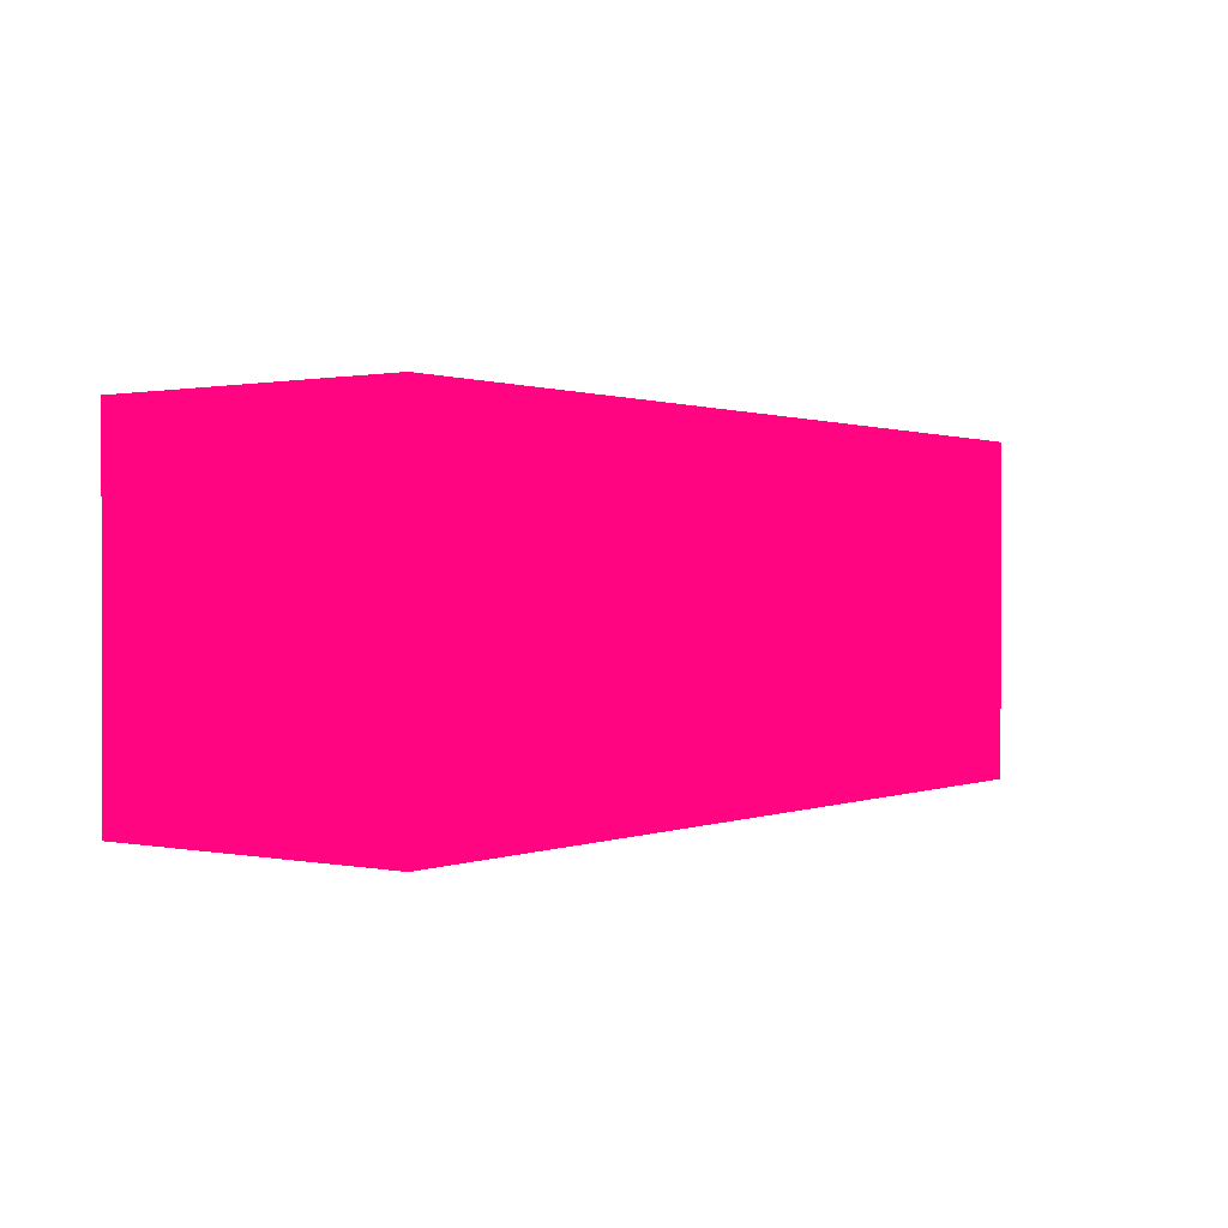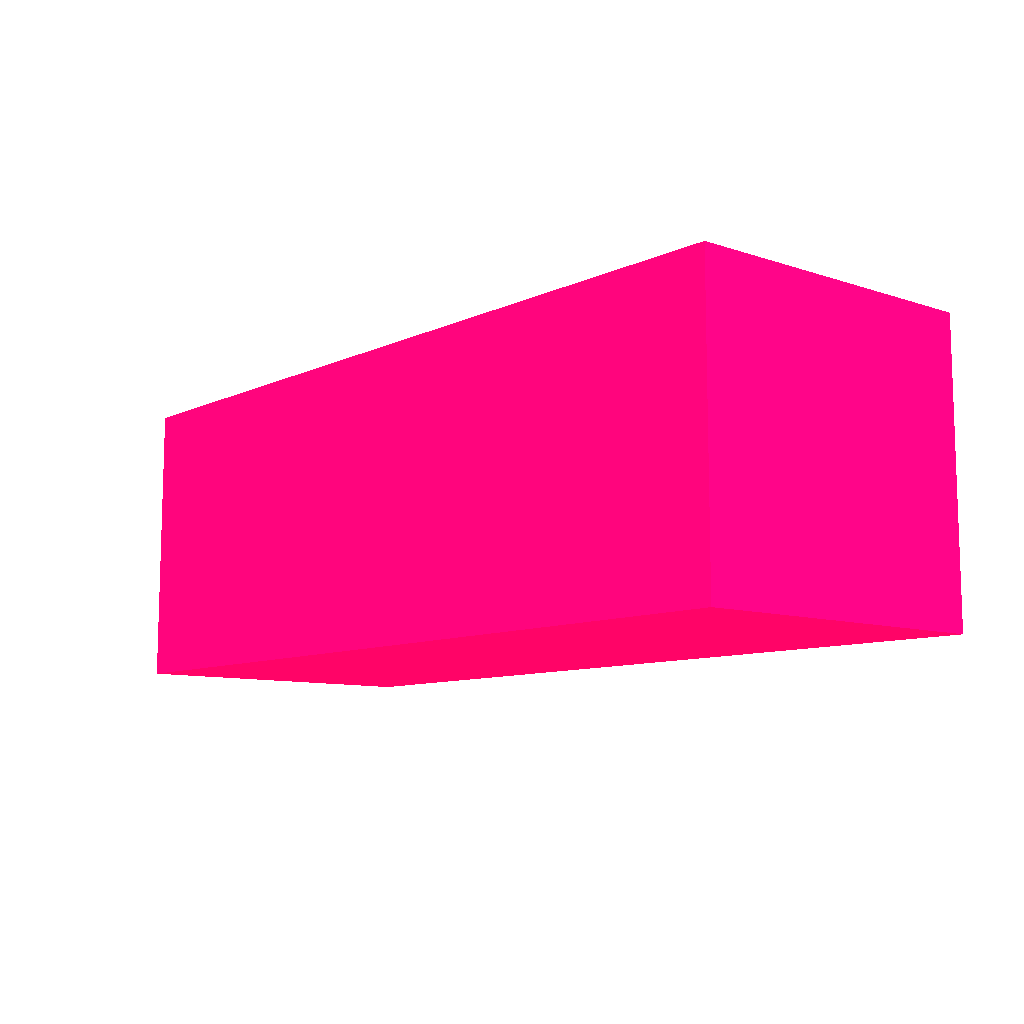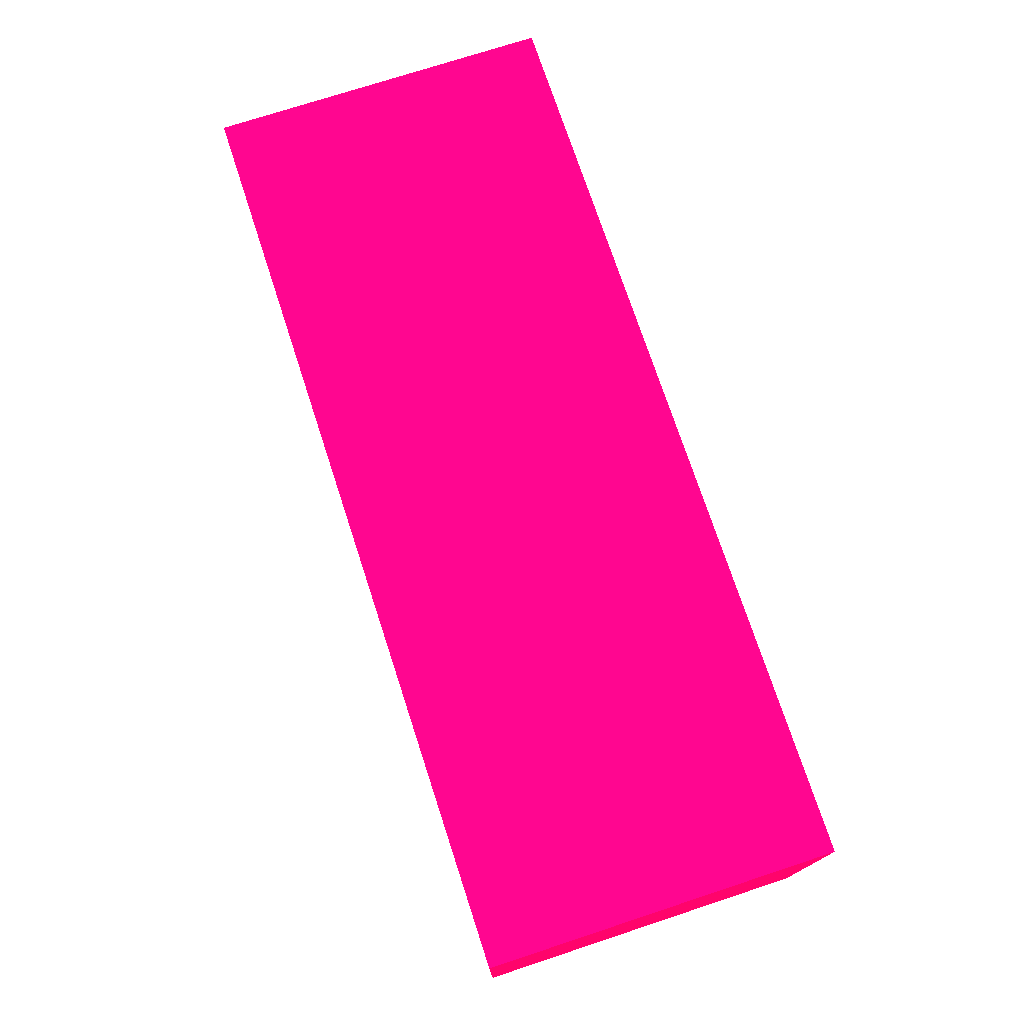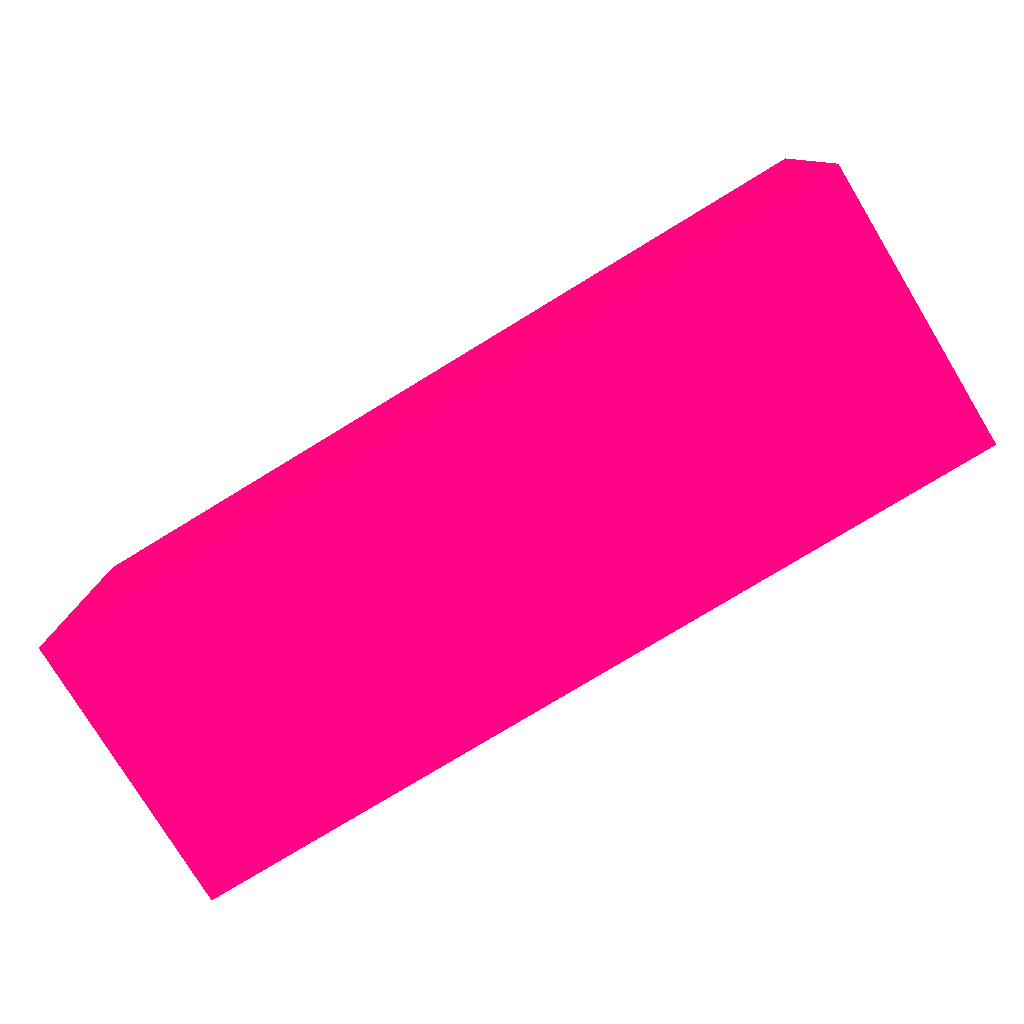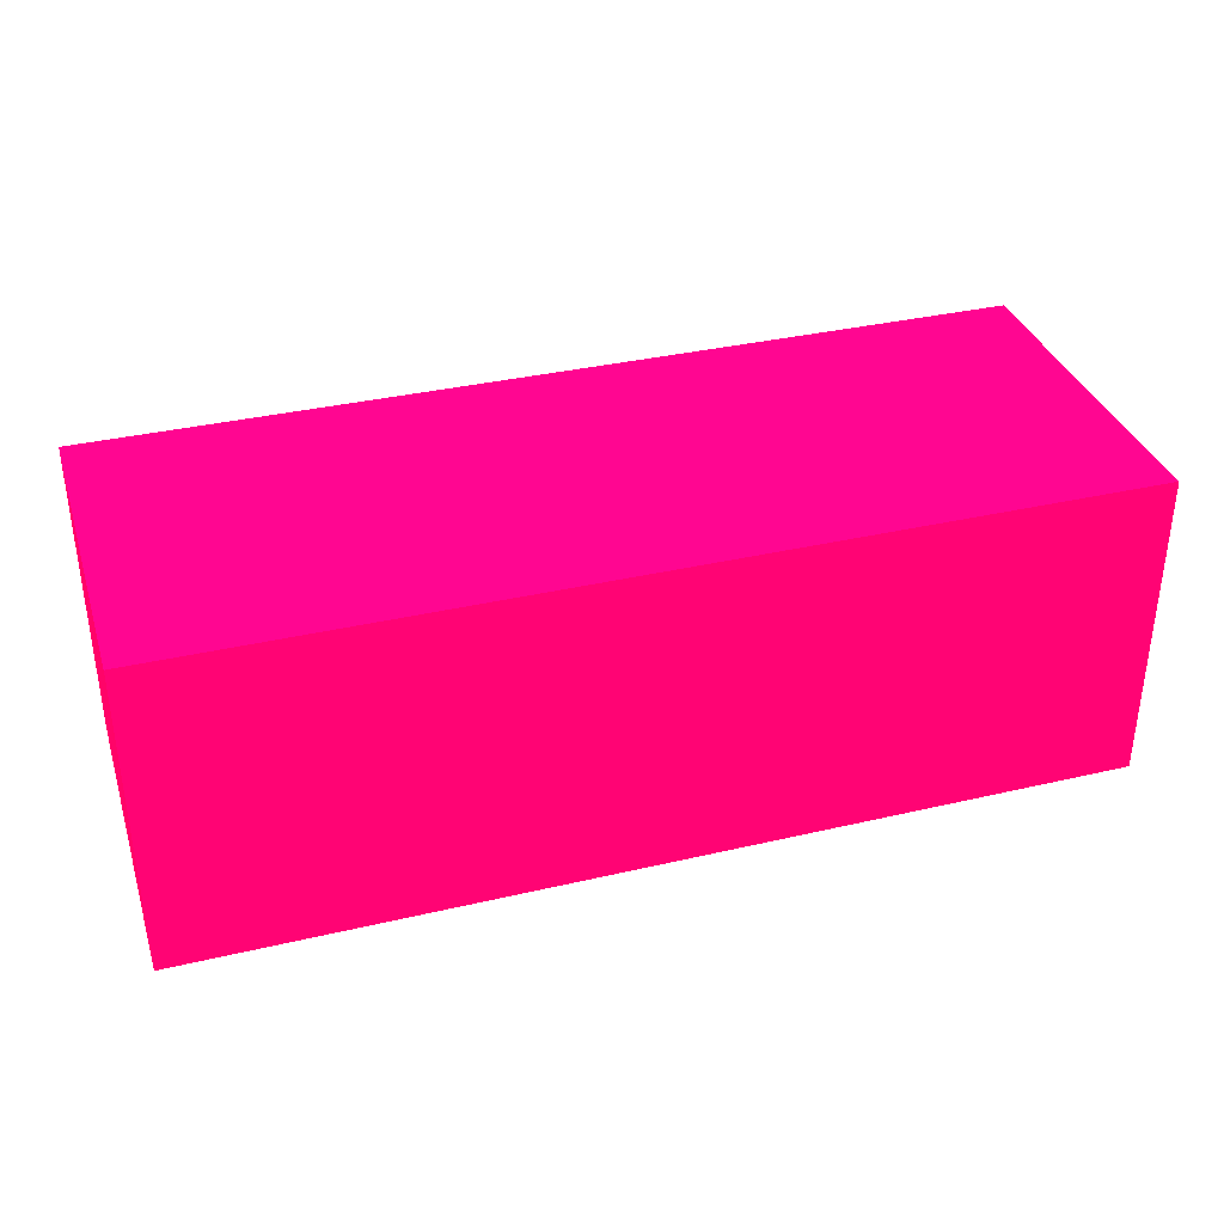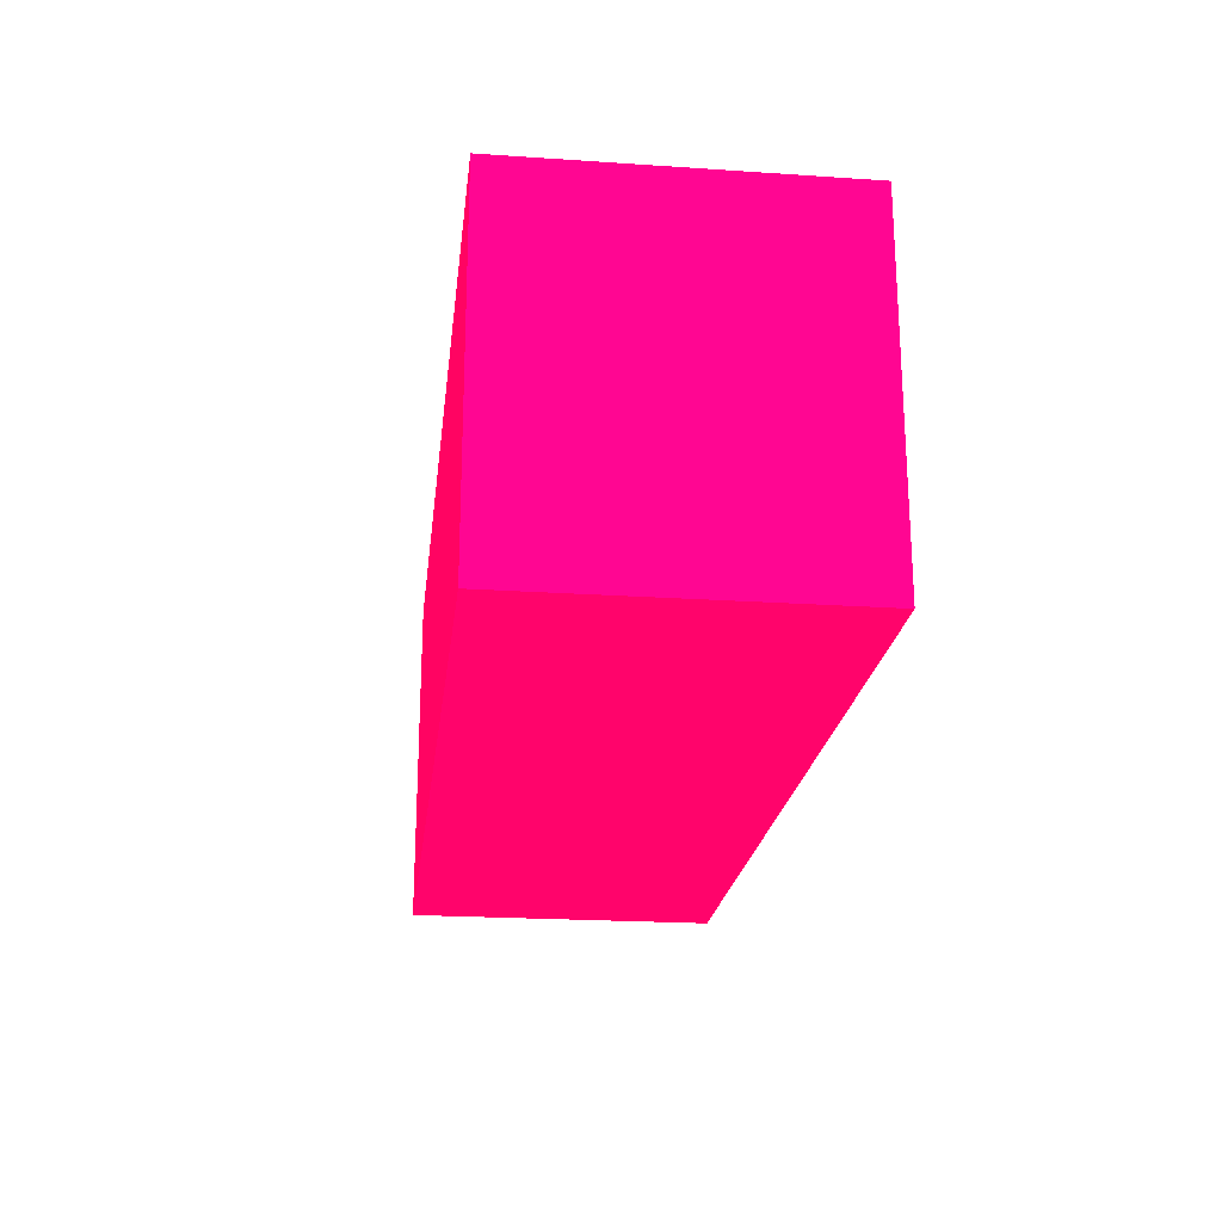
<metadata>
{"format":"obj","ext":"obj","renderer":"f3d","projection":"perspective","resolution":1024,"background":"white","views":[{"elev":0.7,"azim":126.1,"up":"+Z"},{"elev":-9.6,"azim":-130.4,"up":"+Y"},{"elev":74.1,"azim":71.8,"up":"+Y"},{"elev":-78.3,"azim":31.3,"up":"+Z"},{"elev":35.1,"azim":162.7,"up":"+Y"},{"elev":-21.8,"azim":83.3,"up":"+Z"}]}
</metadata>
<code>
v 1.815 3.635 -2.345 0.9882 0.01176 0.3137
v 1.815 3.635 -2.181 0.9882 0.01176 0.3137
v 1.815 3.785 -2.345 0.9882 0.01176 0.3137
v 2.25 3.635 -2.345 0.9882 0.01176 0.3137
v 1.815 3.785 -2.181 0.9882 0.01176 0.3137
v 2.25 3.635 -2.181 0.9882 0.01176 0.3137
v 2.25 3.785 -2.345 0.9882 0.01176 0.3137
v 2.25 3.785 -2.181 0.9882 0.01176 0.3137
f 1 2 5
f 1 5 3
f 1 3 7
f 1 7 4
f 1 4 6
f 1 6 2
f 2 6 8
f 2 8 5
f 3 5 8
f 3 8 7
f 4 7 8
f 4 8 6

</code>
